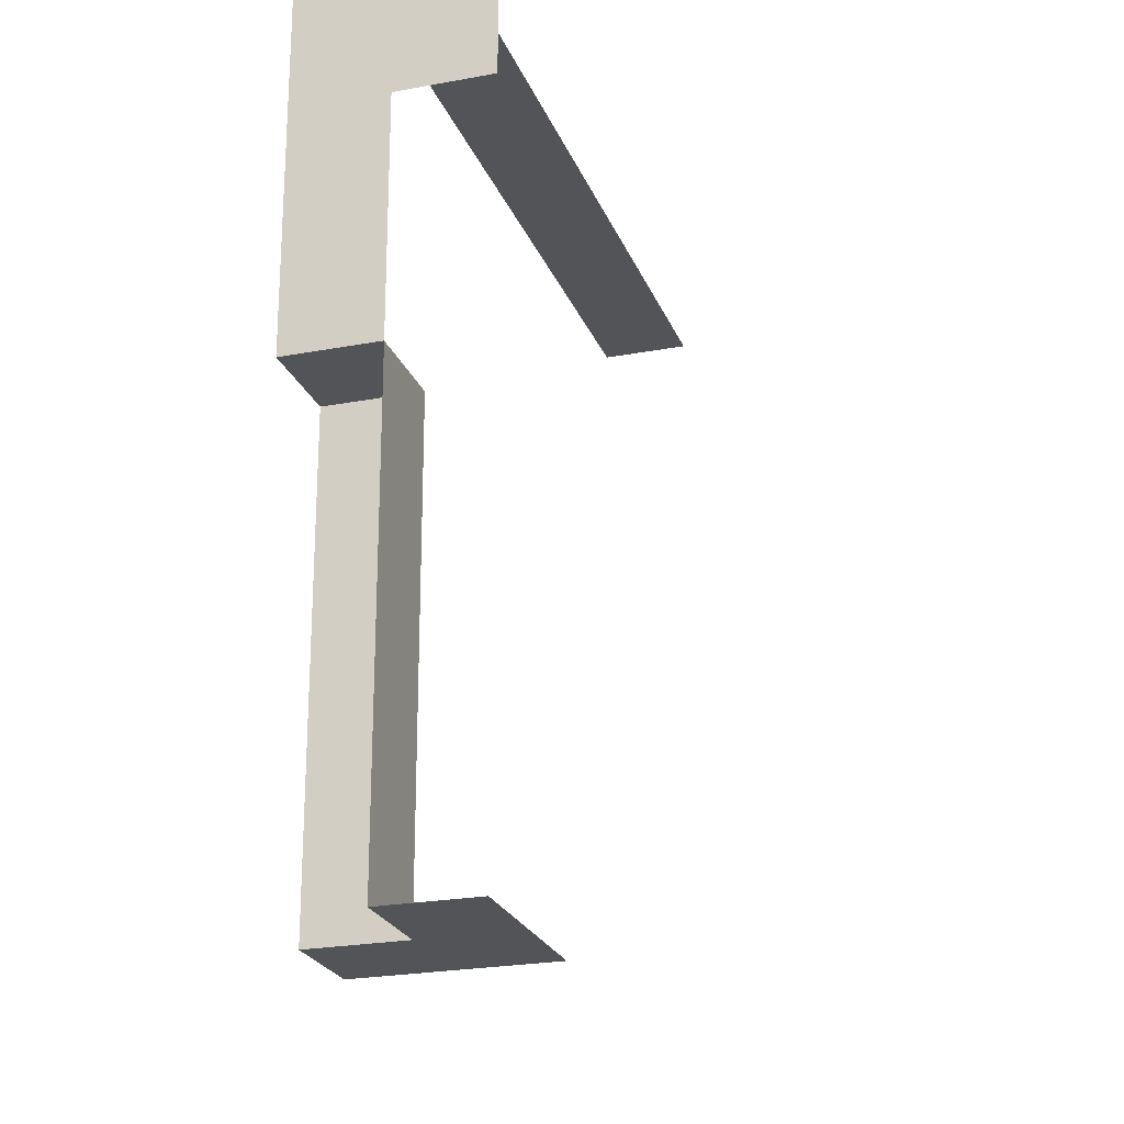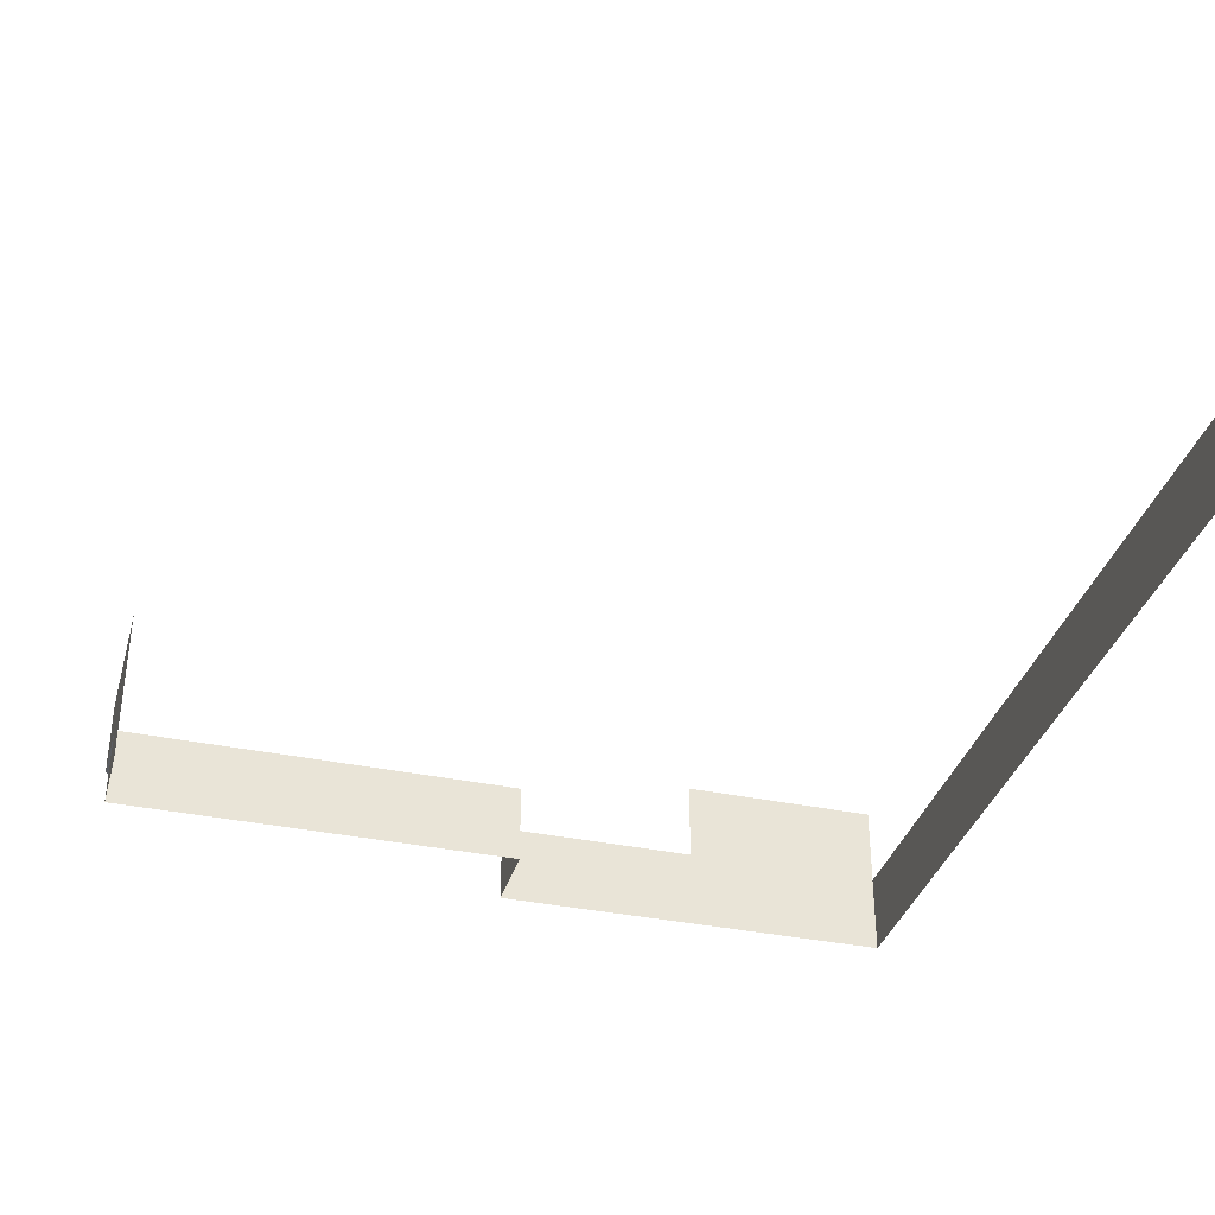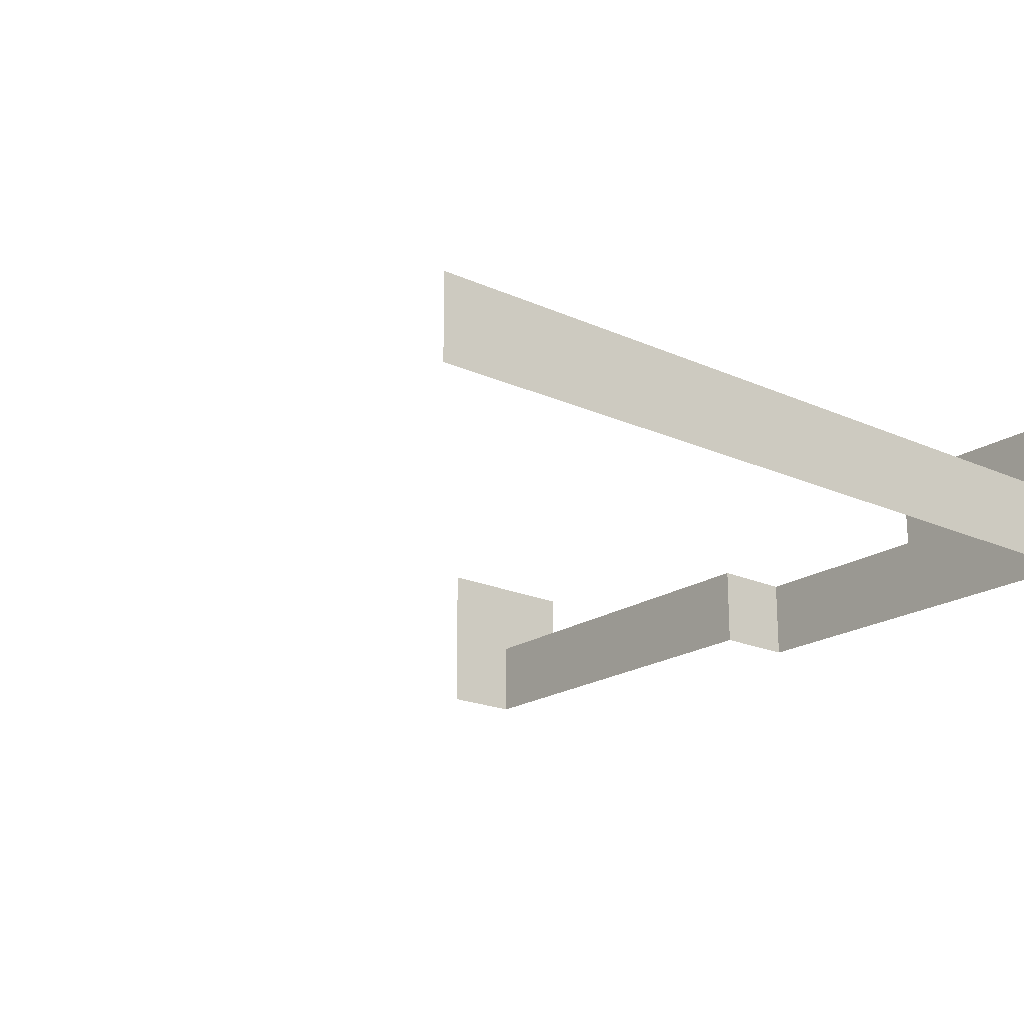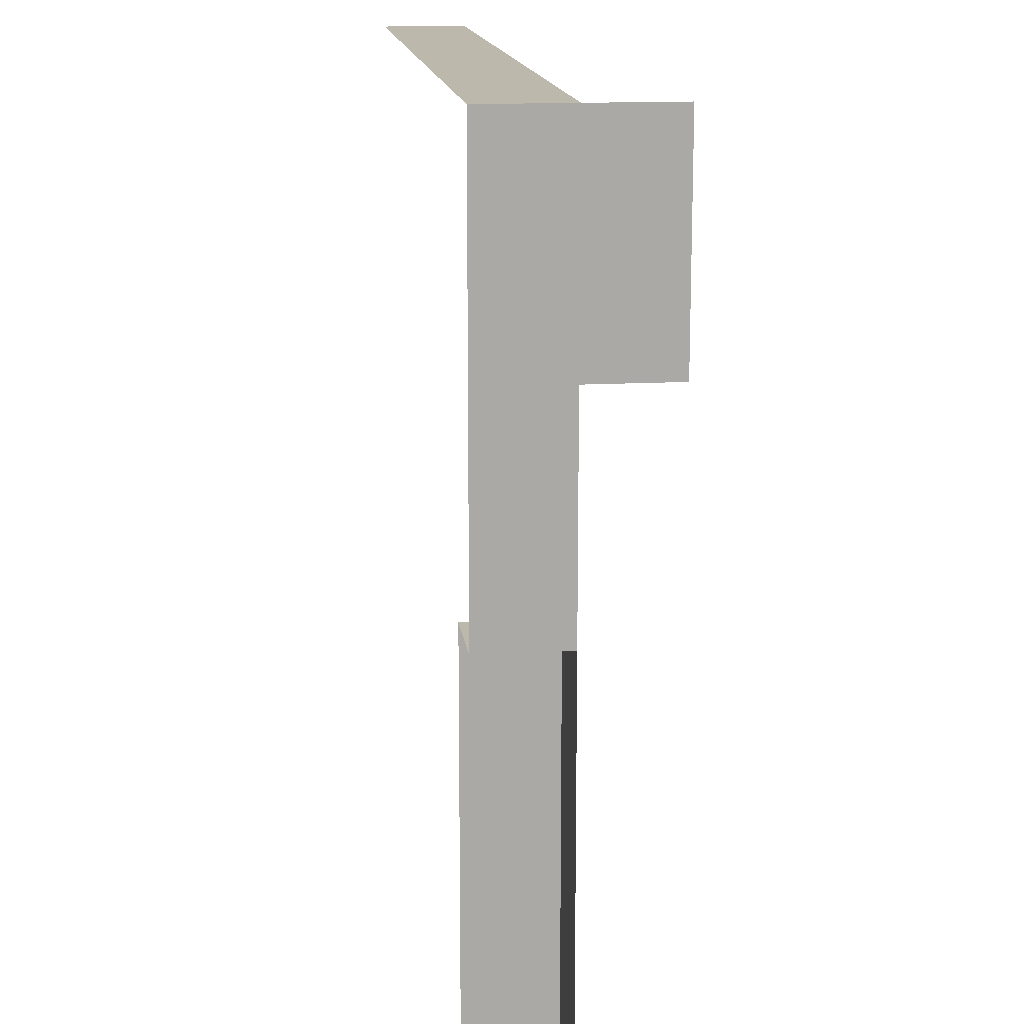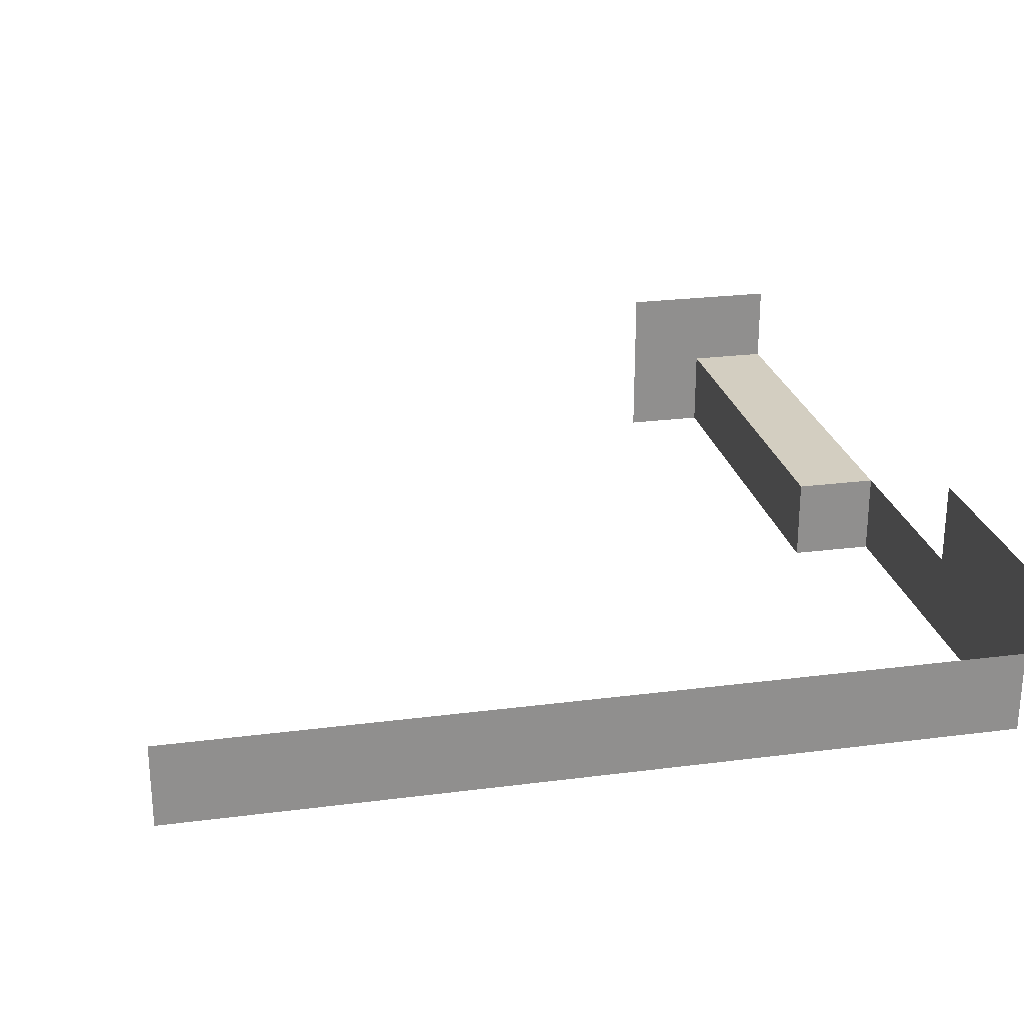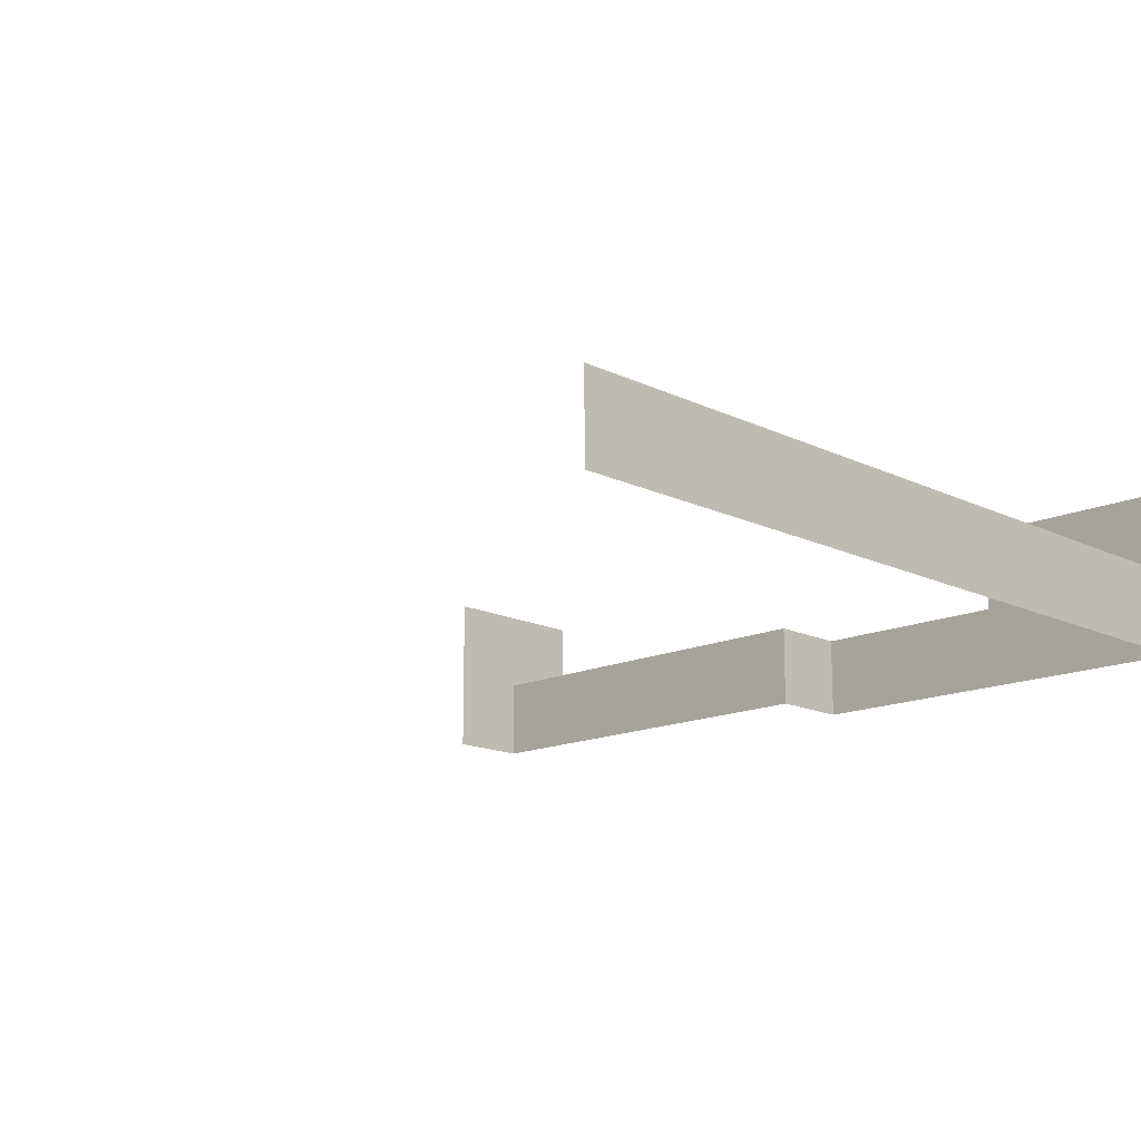
<metadata>
{"format":"obj","ext":"obj","renderer":"f3d","projection":"perspective","resolution":1024,"background":"white","views":[{"elev":-23.4,"azim":-72.3,"up":"+Y"},{"elev":-35.6,"azim":74.5,"up":"+Z"},{"elev":-20.1,"azim":140.5,"up":"+Z"},{"elev":14.9,"azim":-96.9,"up":"+Y"},{"elev":24.9,"azim":168.2,"up":"+Z"},{"elev":-15.2,"azim":134.0,"up":"+Z"}]}
</metadata>
<code>
o Inner_Corner_Wall_Roof_Left
v 0 0 0.1
v 0.1 0 0
v 0 0.5 0.1
v 0.1 0.5 0
v 0 0.75 0.2
v 0 0.75 0
v 0 1 0.2
v 0 1 0.1
v 0.1 0 0.1
v 0.1 0.5 0.1
v 0 0.5 0
v 0 0.75 0.1
v 0 1 0
v 0.2 0 0
v 0 0 0.2
v 1 1 0
v 1 1 0.1
v 0.2 0 0.2
f 10 2 9
f 9 14 18
f 3 9 1
f 9 15 1
f 11 10 3
f 10 4 2
f 9 2 14
f 3 10 9
f 9 18 15
f 11 4 10
f 3 6 11
f 8 6 12
f 8 16 13
f 3 12 6
f 12 5 7
f 8 13 6
f 12 7 8
f 8 17 16

</code>
